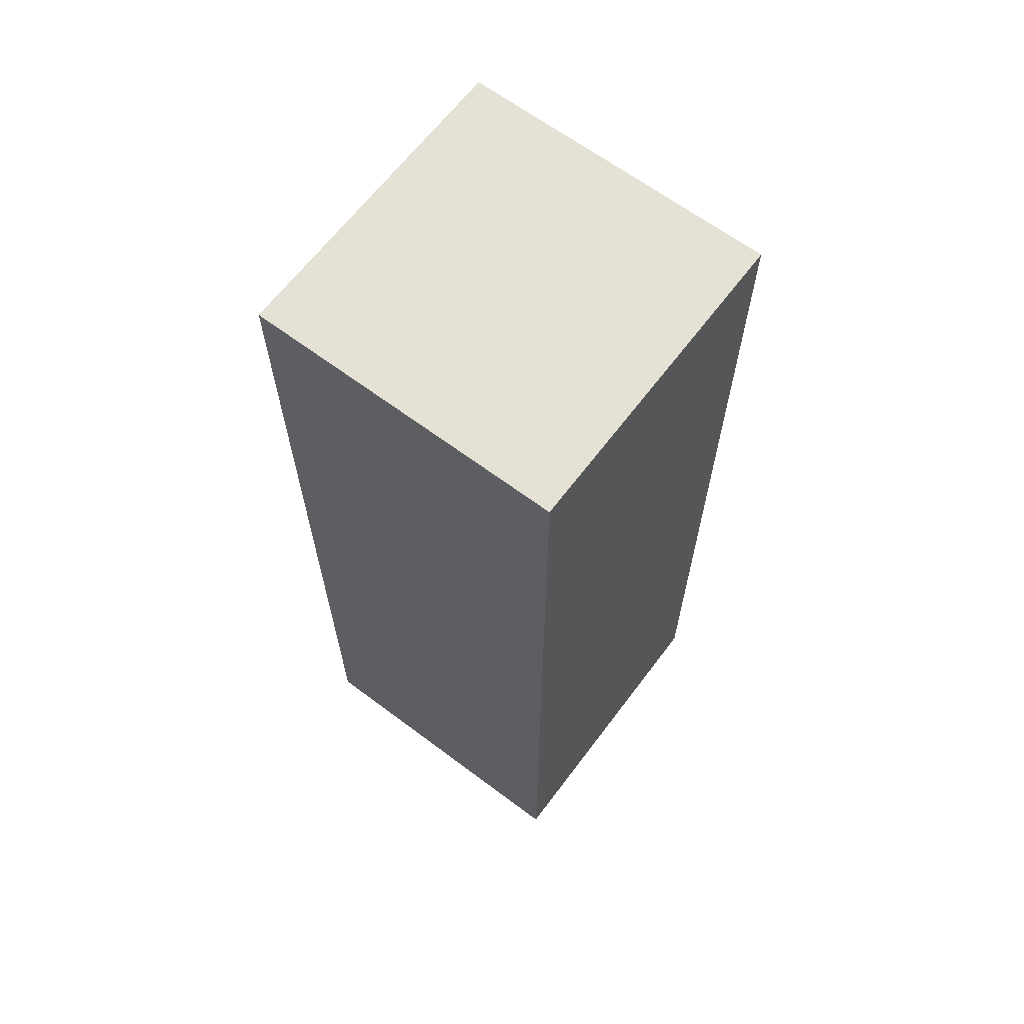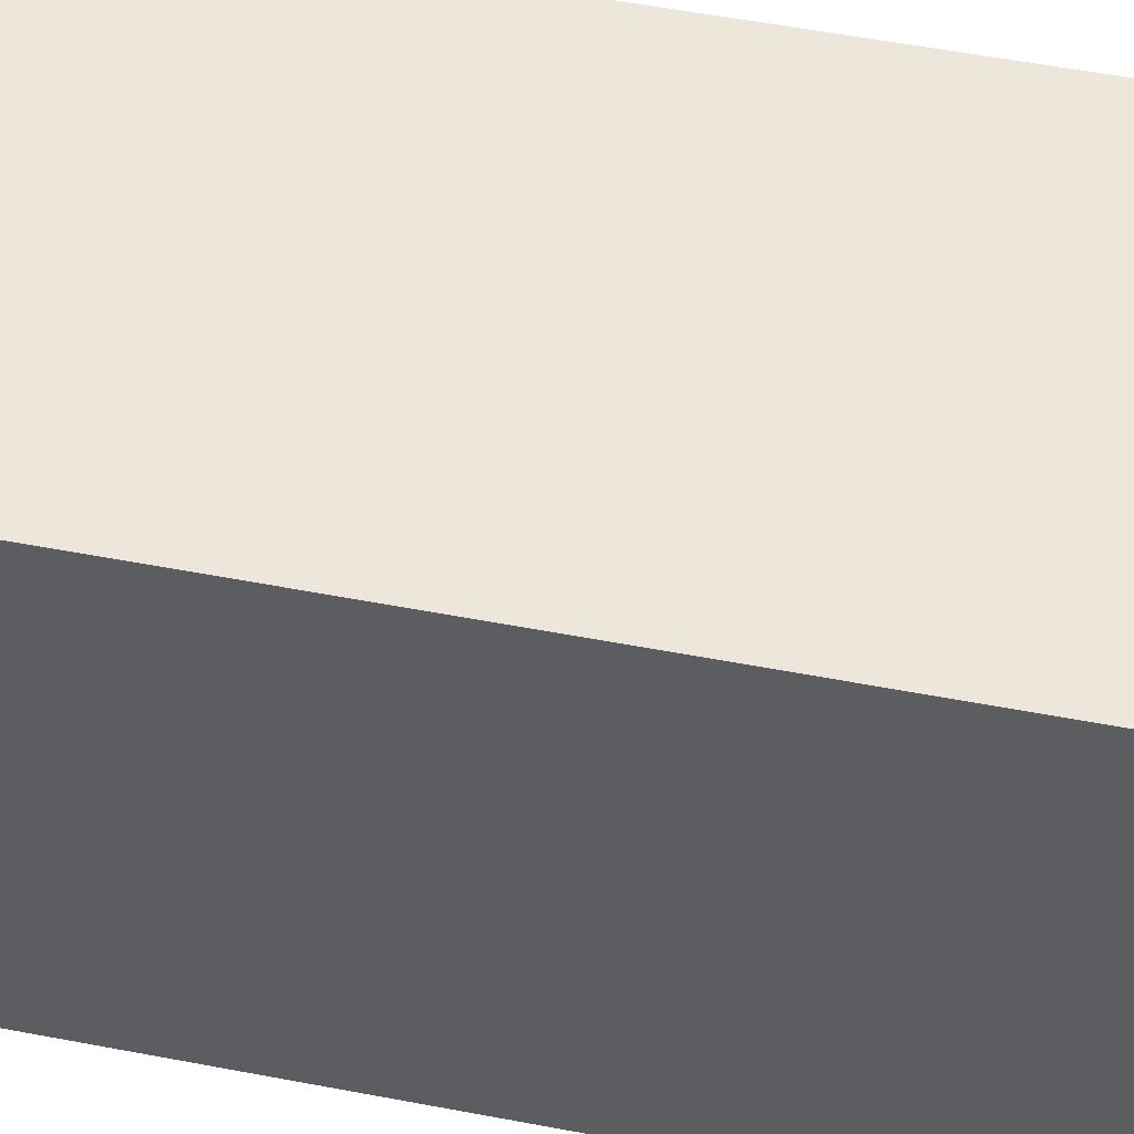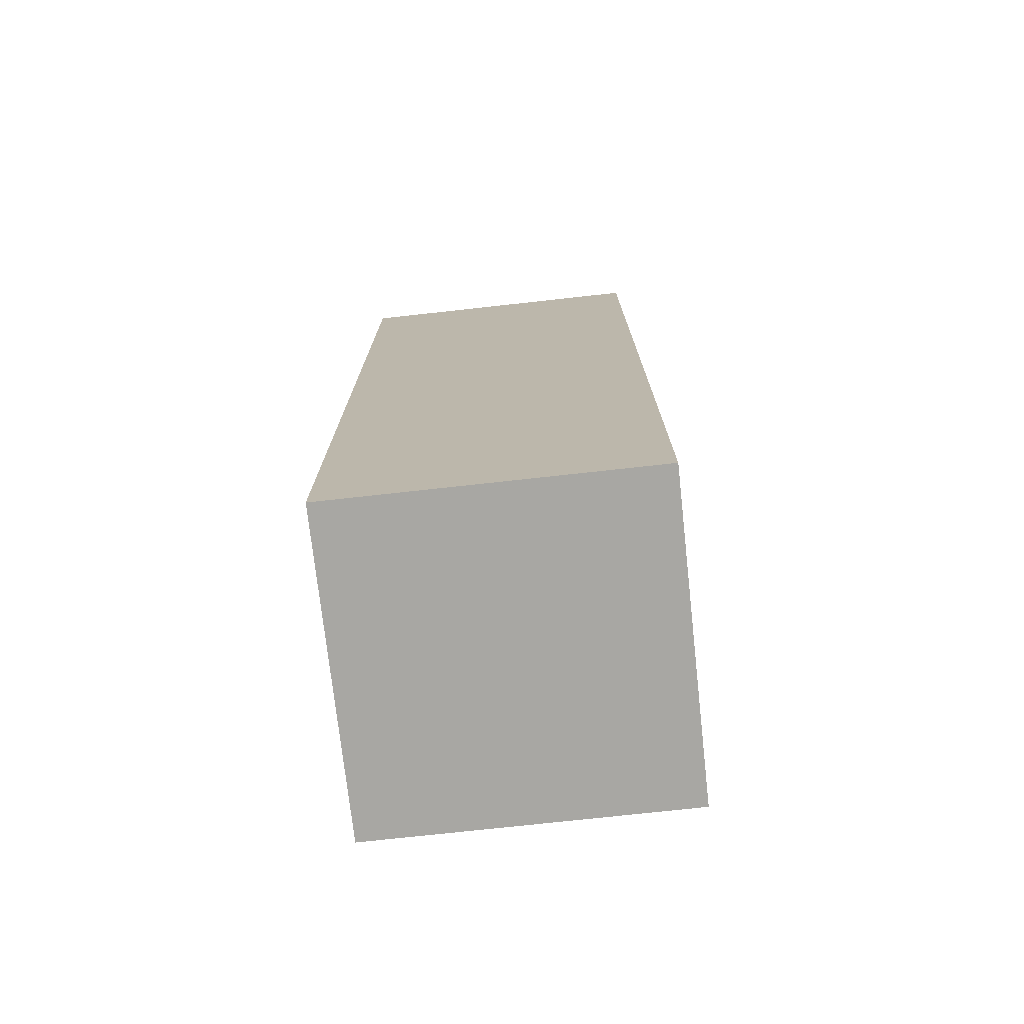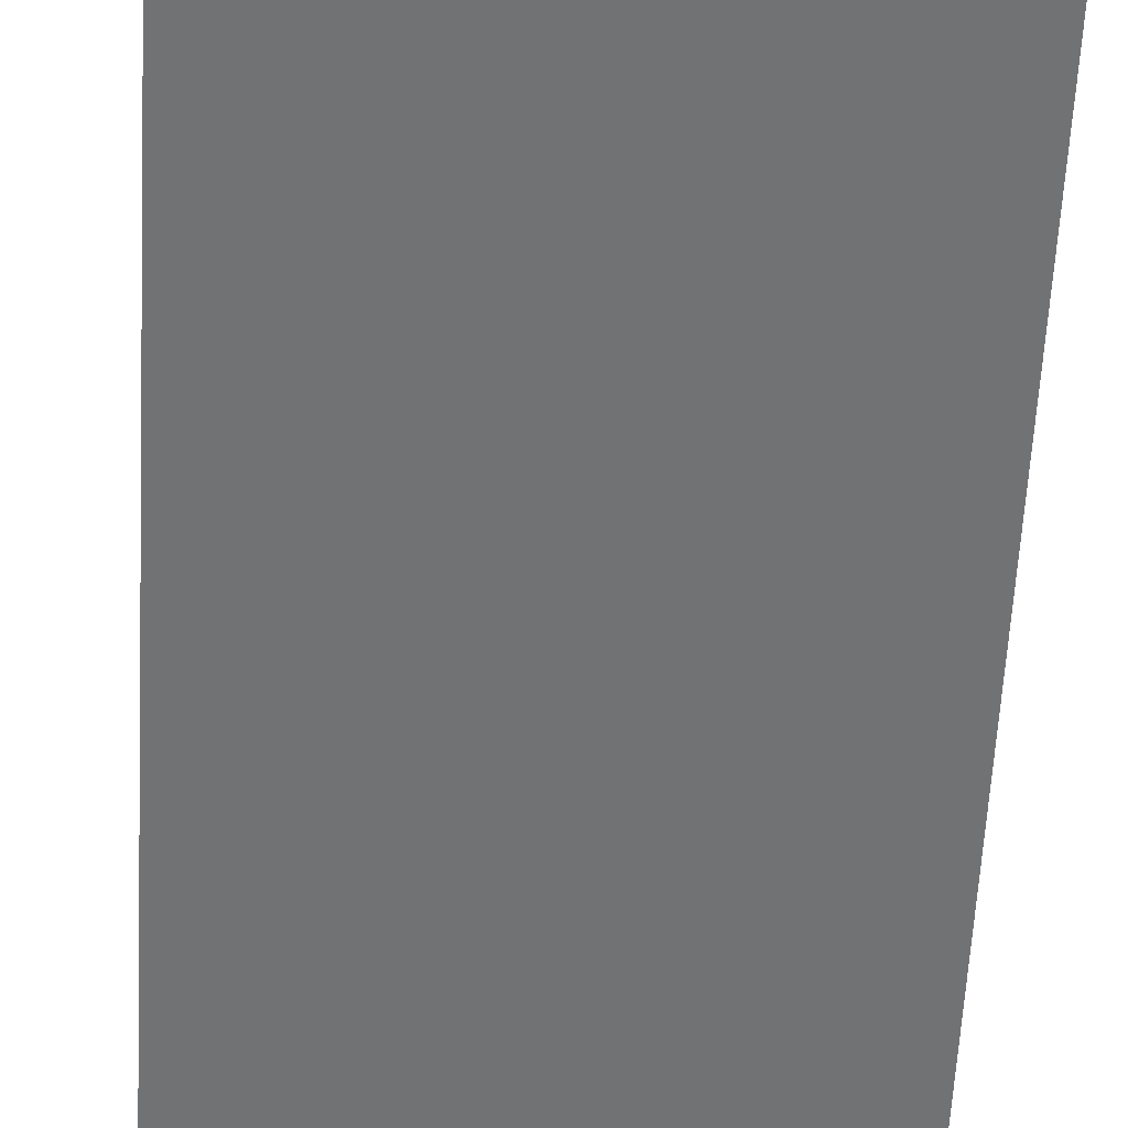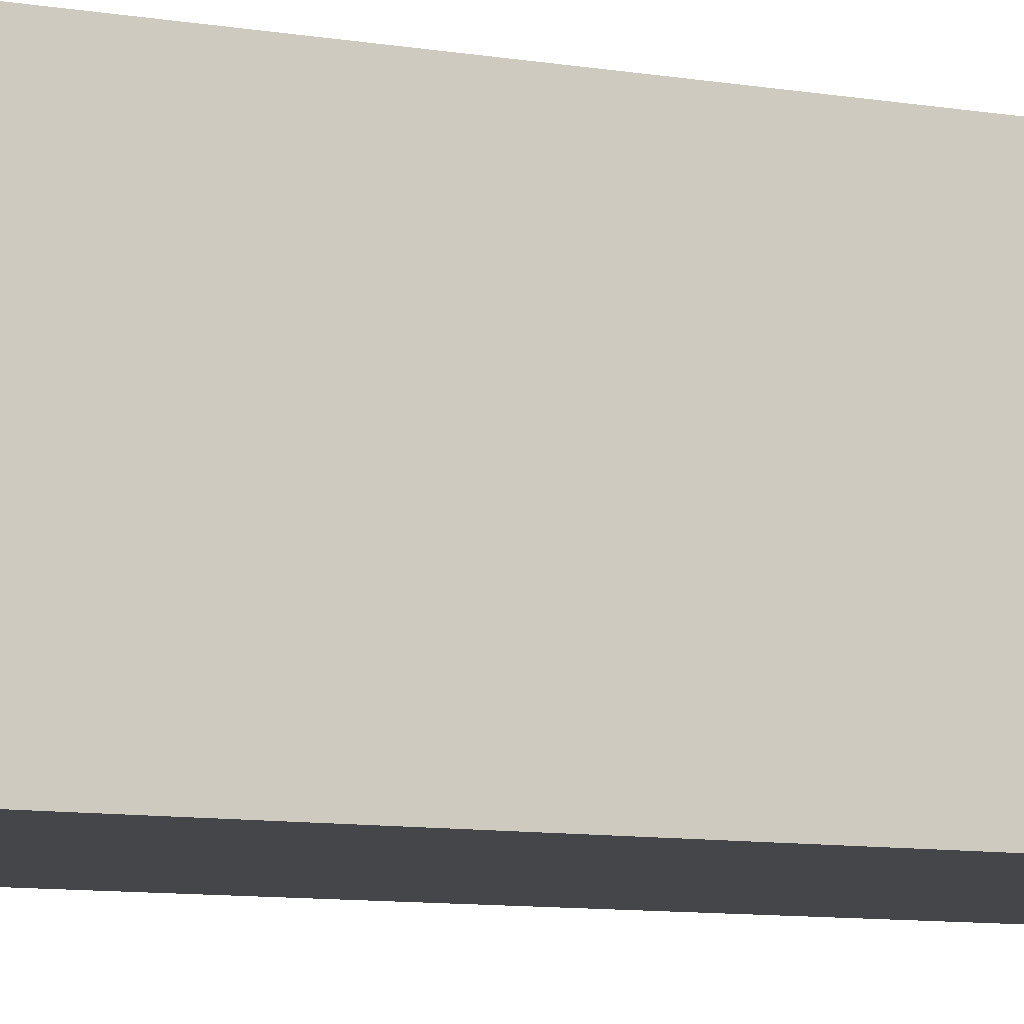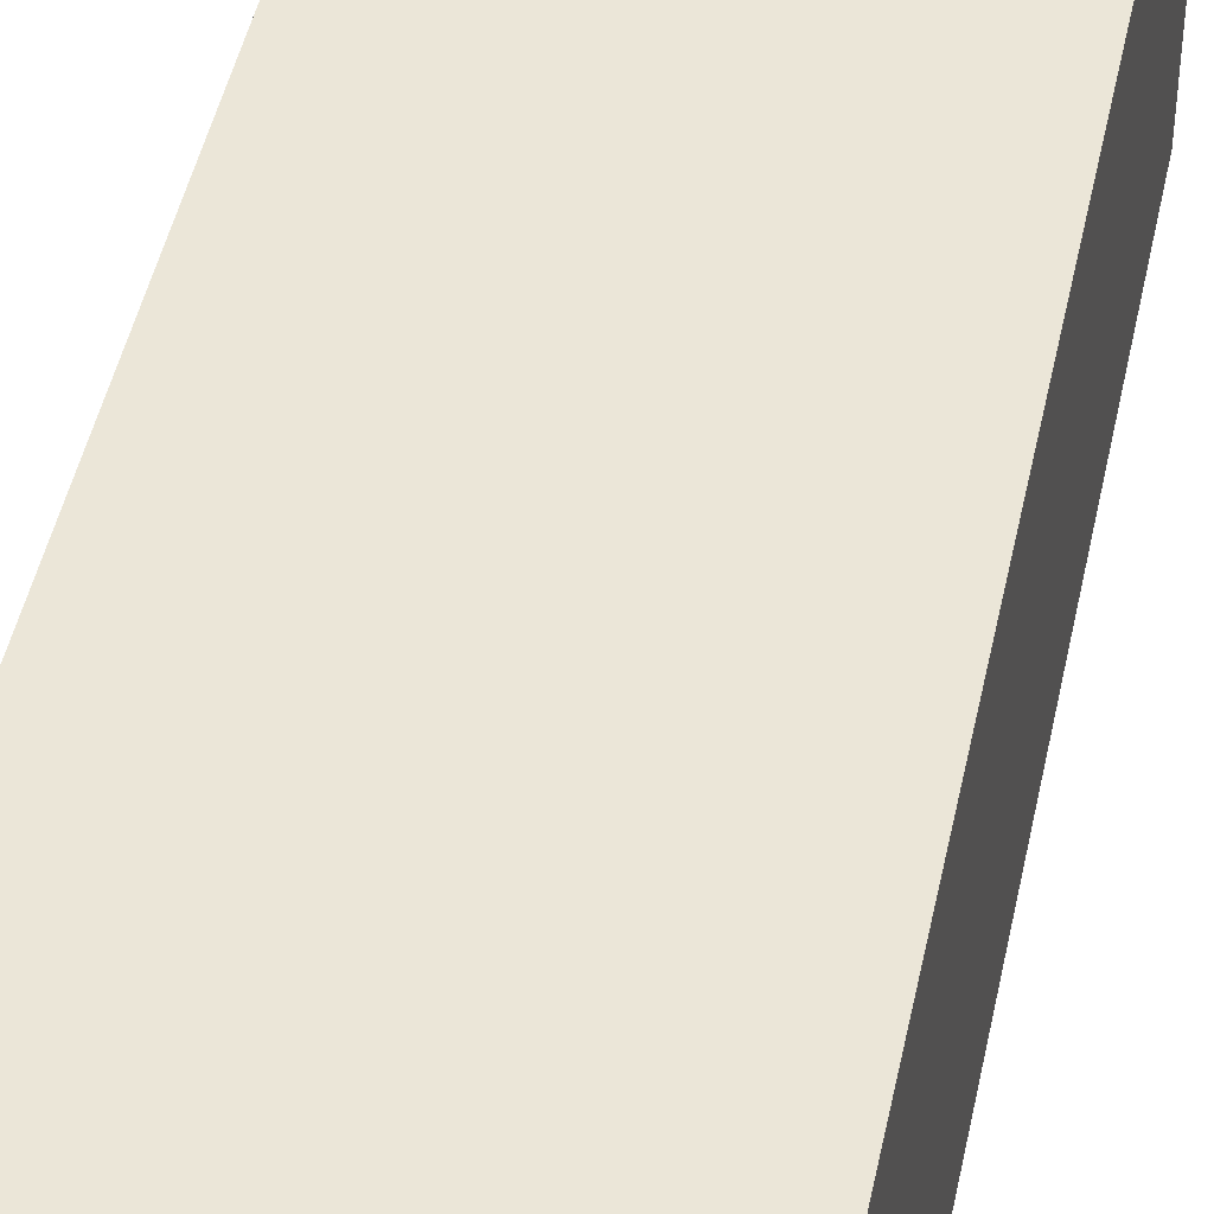
<metadata>
{"format":"obj","ext":"obj","renderer":"f3d","projection":"perspective","resolution":1024,"background":"white","views":[{"elev":65.0,"azim":127.0,"up":"+Y"},{"elev":50.4,"azim":-77.9,"up":"+Z"},{"elev":-74.5,"azim":-173.7,"up":"+Y"},{"elev":-55.6,"azim":-2.9,"up":"+Z"},{"elev":-9.8,"azim":-112.9,"up":"+Z"},{"elev":46.4,"azim":-168.2,"up":"+Z"}]}
</metadata>
<code>
o LLeg
v -0.4 -2.4 0.4
v -0.4 0 0.4
v -0.4 -2.4 -0.4
v -0.4 0 -0.4
v 0.4 -2.4 0.4
v 0.4 0 0.4
v 0.4 -2.4 -0.4
v 0.4 0 -0.4
v 0 0 0
f 2 3 1
f 4 7 3
f 8 5 7
f 6 1 5
f 7 1 3
f 9 8 4
f 2 4 3
f 4 8 7
f 8 6 5
f 6 2 1
f 7 5 1
f 2 9 4
f 9 6 8
f 2 6 9

</code>
